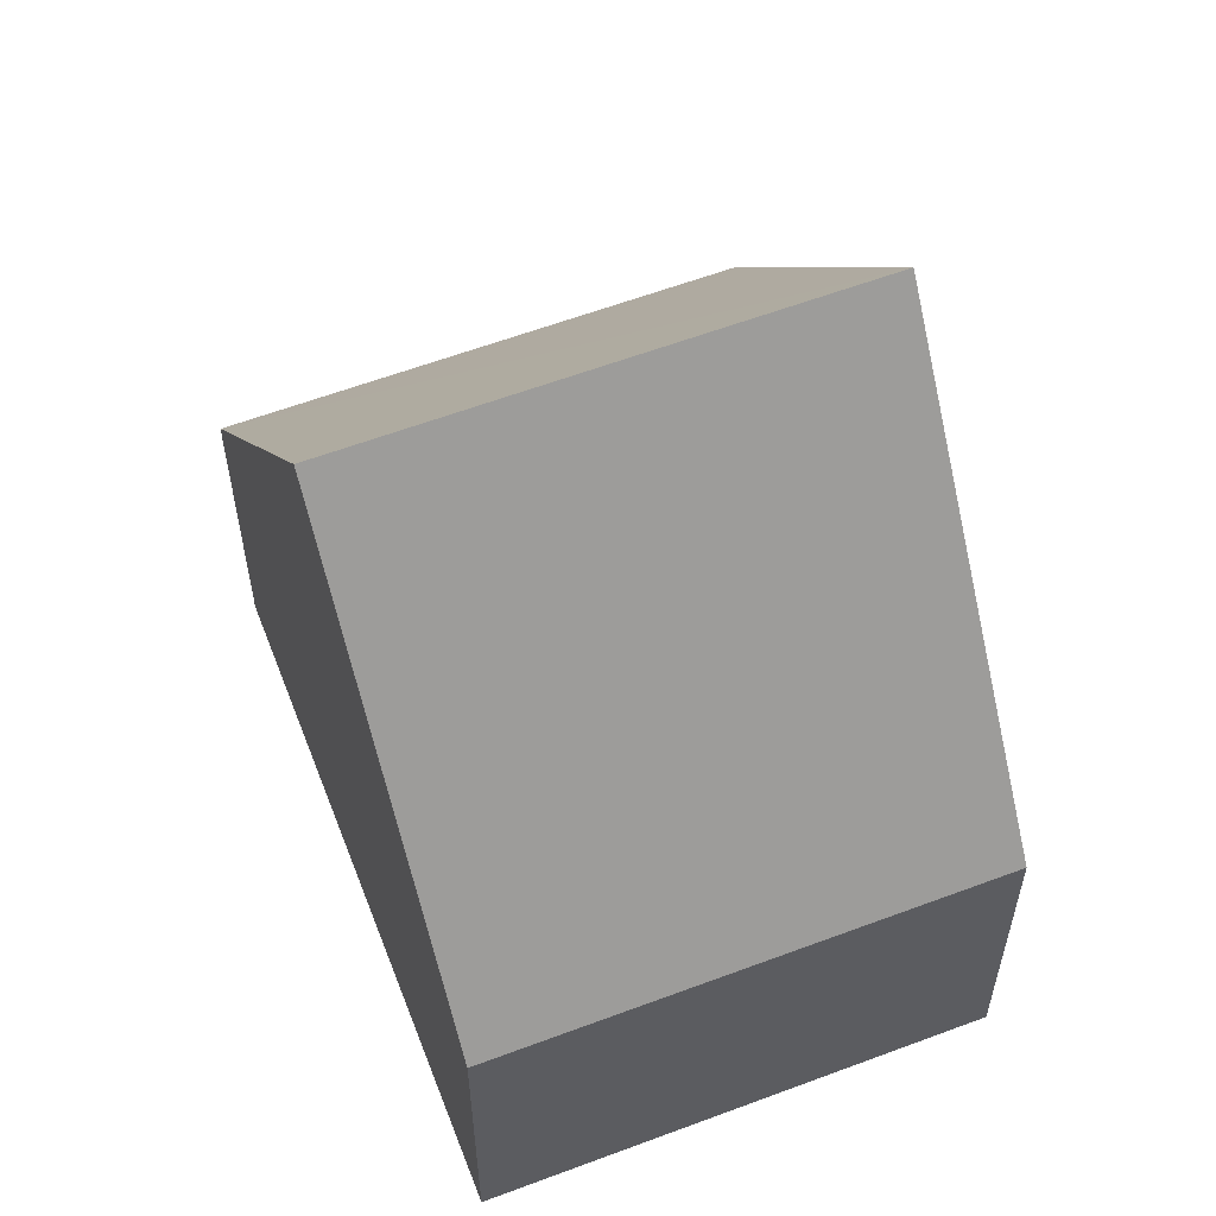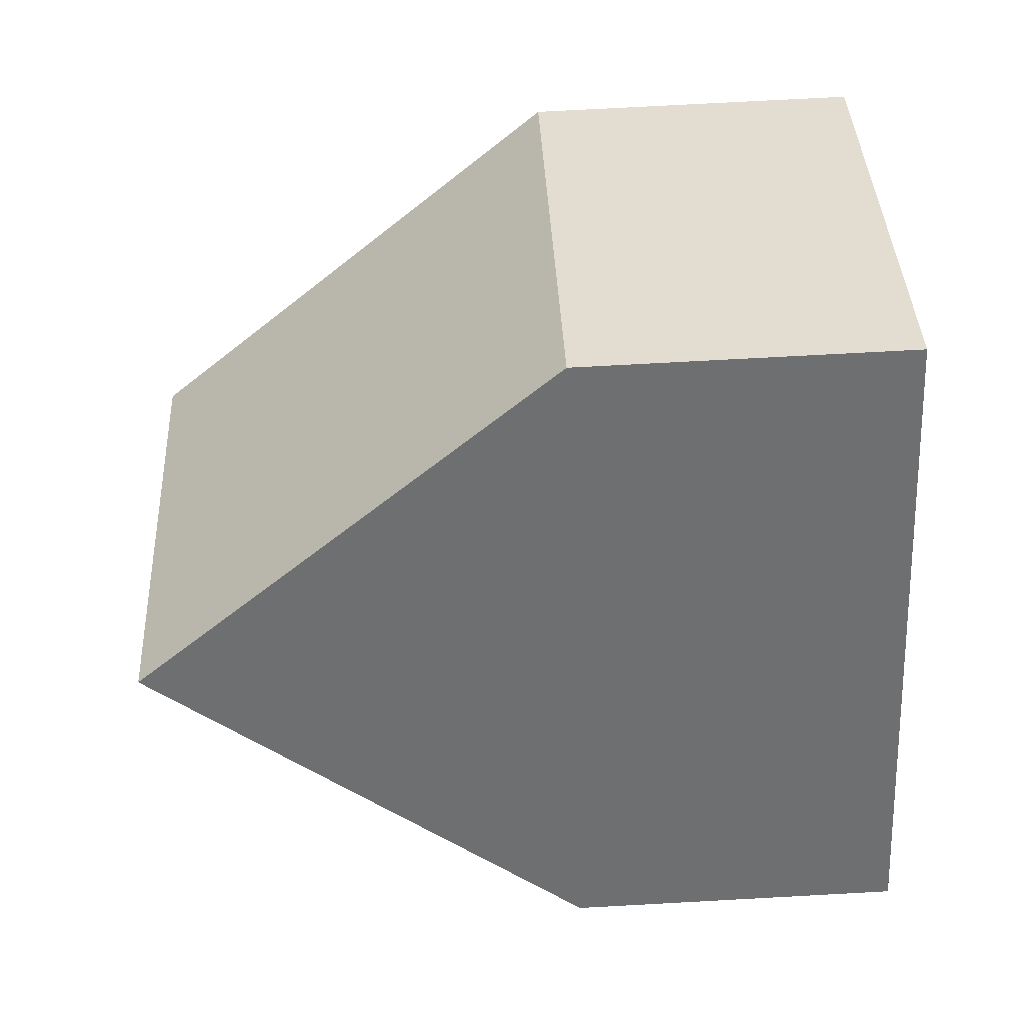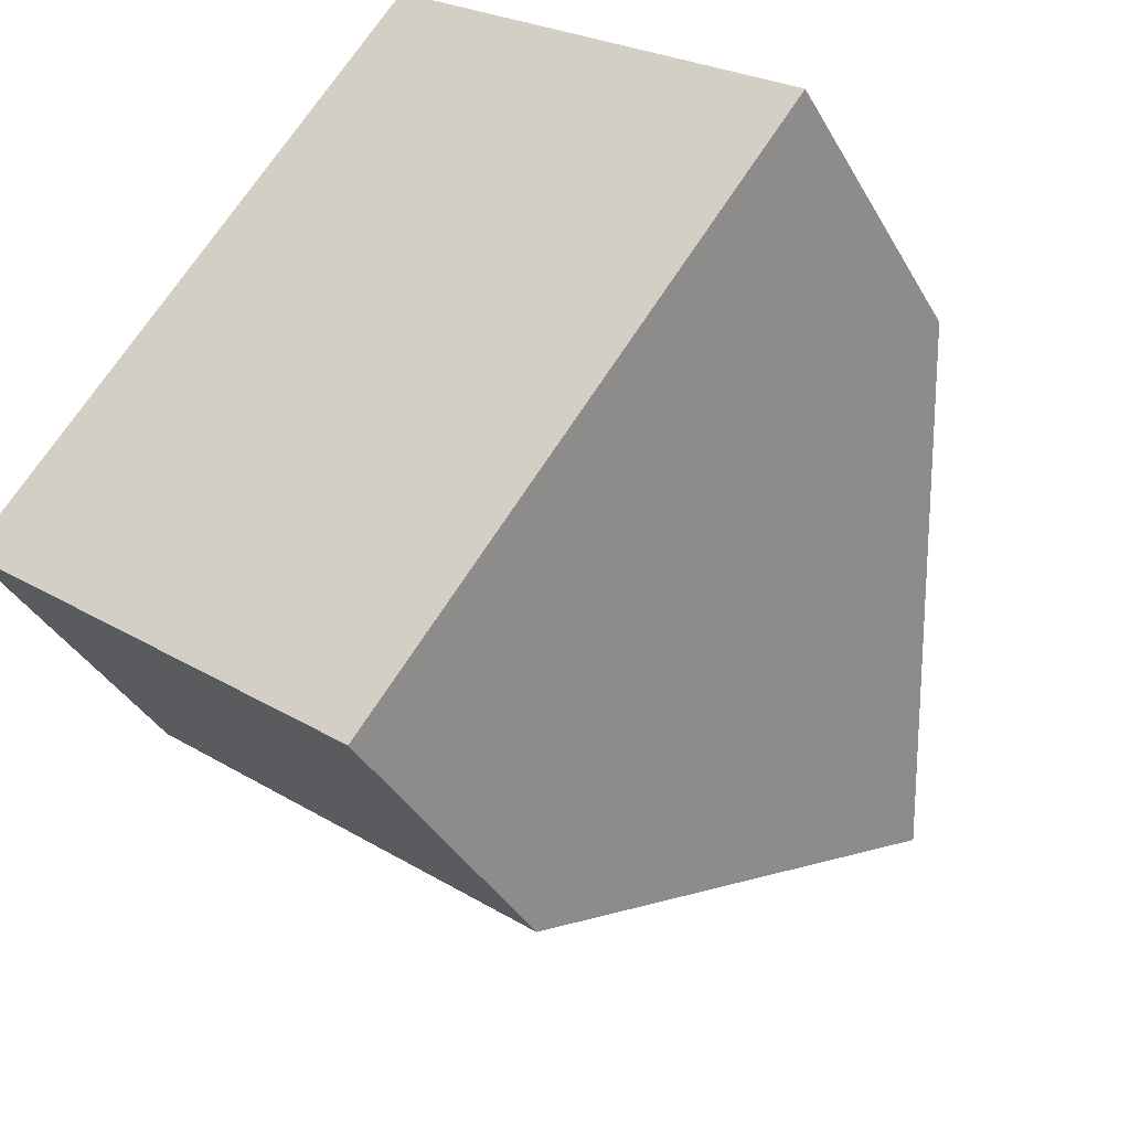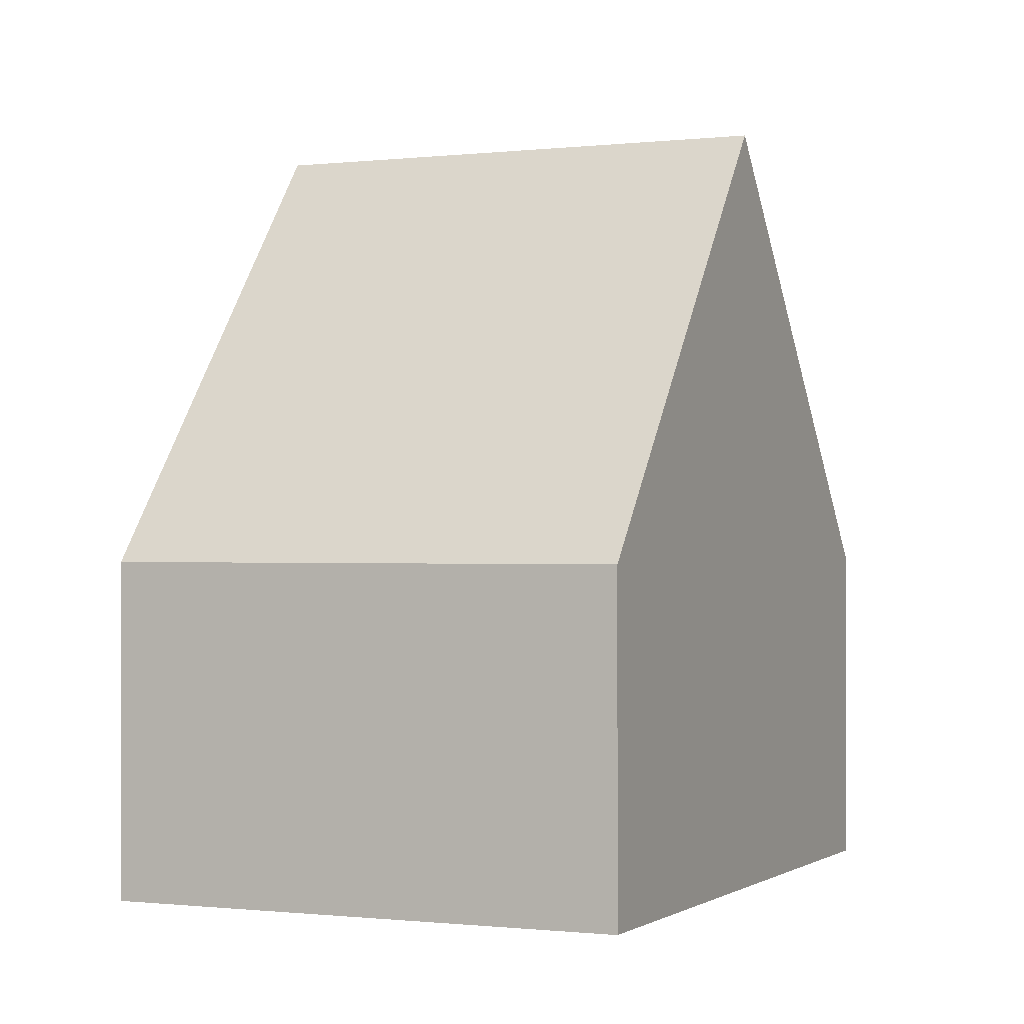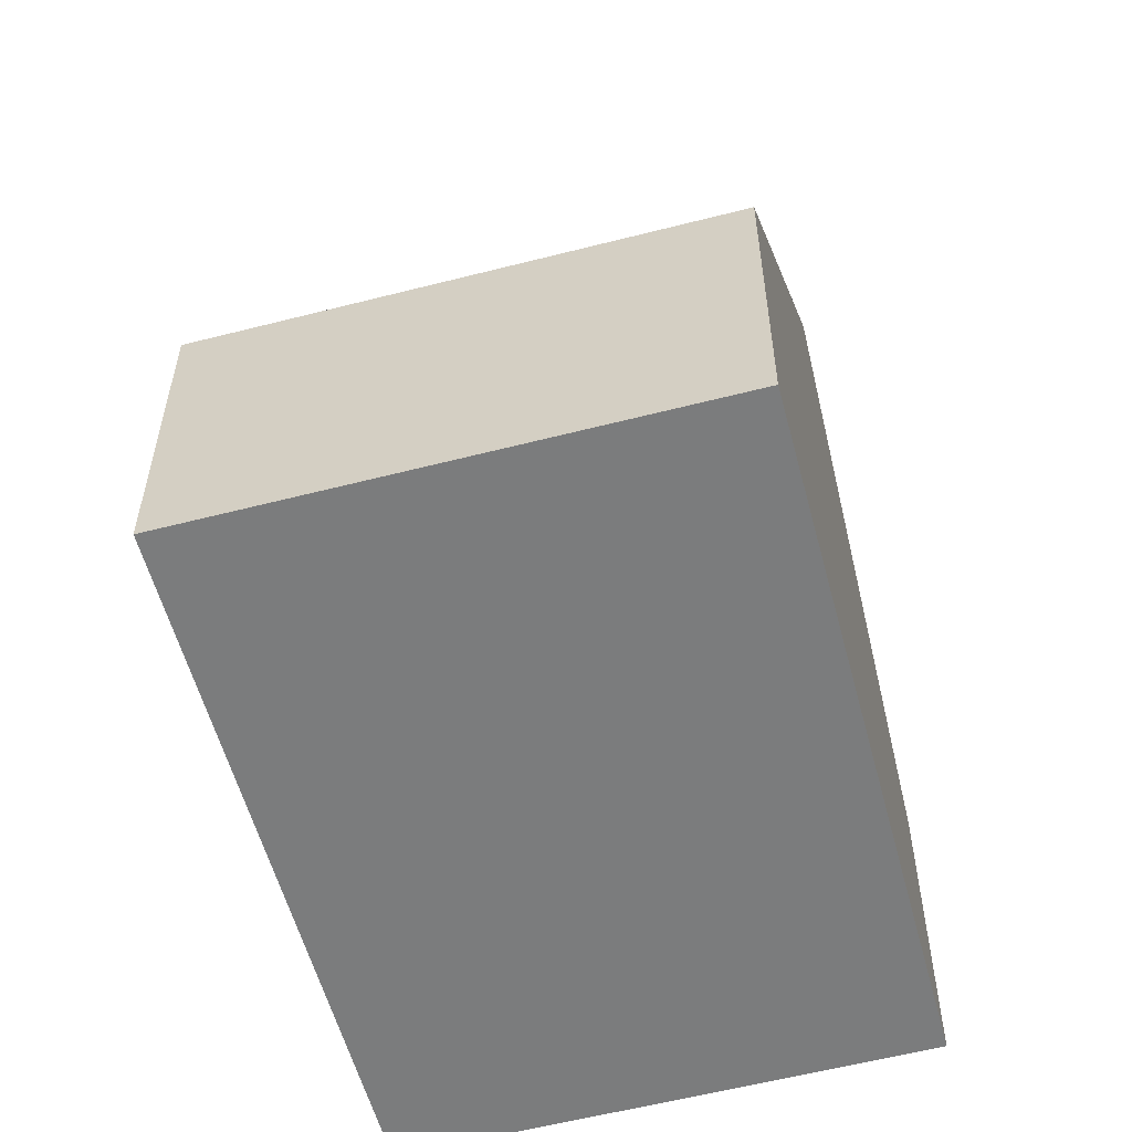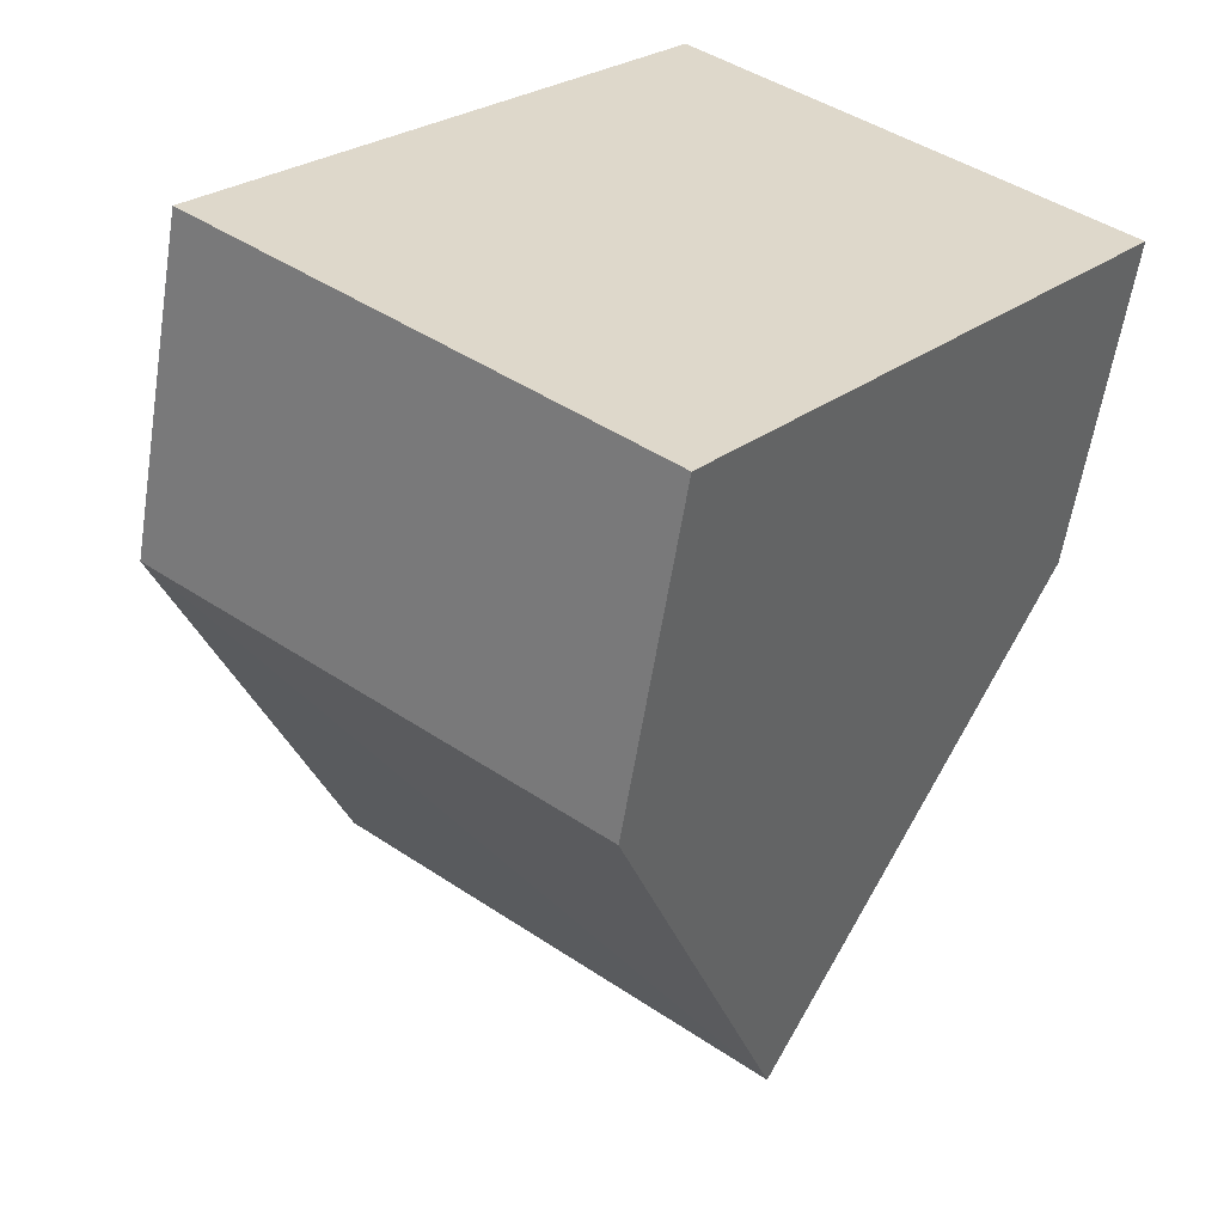
<metadata>
{"format":"obj","ext":"obj","renderer":"f3d","projection":"perspective","resolution":1024,"background":"white","views":[{"elev":59.7,"azim":17.2,"up":"+Y"},{"elev":74.0,"azim":-93.1,"up":"+Z"},{"elev":-36.7,"azim":26.1,"up":"+Z"},{"elev":-0.5,"azim":-117.2,"up":"+Y"},{"elev":-58.7,"azim":-126.9,"up":"+Y"},{"elev":-58.9,"azim":-9.0,"up":"+Z"}]}
</metadata>
<code>
v  0 4.333 2.653e-16
v  8.112 9.99 -0.686
v  5.383 4.333 -4.249
v  2.781 9.99 3.523
v  10.84 4.332 2.878
v  5.561 4.333 7.045
v  5.383 2.602e-16 -4.249
v  0 0 0
v  2.781 -2.157e-16 3.523
v  5.561 -4.314e-16 7.045
v  10.84 -1.762e-16 2.878
v  8.112 4.201e-17 -0.686
g defaultobject
f 1 2 3
f 2 1 4
f 4 5 2
f 5 4 6
f 7 1 3
f 1 7 8
f 1 6 4
f 6 1 8
f 6 8 9
f 6 9 10
f 10 5 6
f 5 10 11
f 5 3 2
f 3 5 7
f 7 5 12
f 12 5 11
f 9 11 10
f 11 9 8
f 11 8 7
f 11 7 12

</code>
